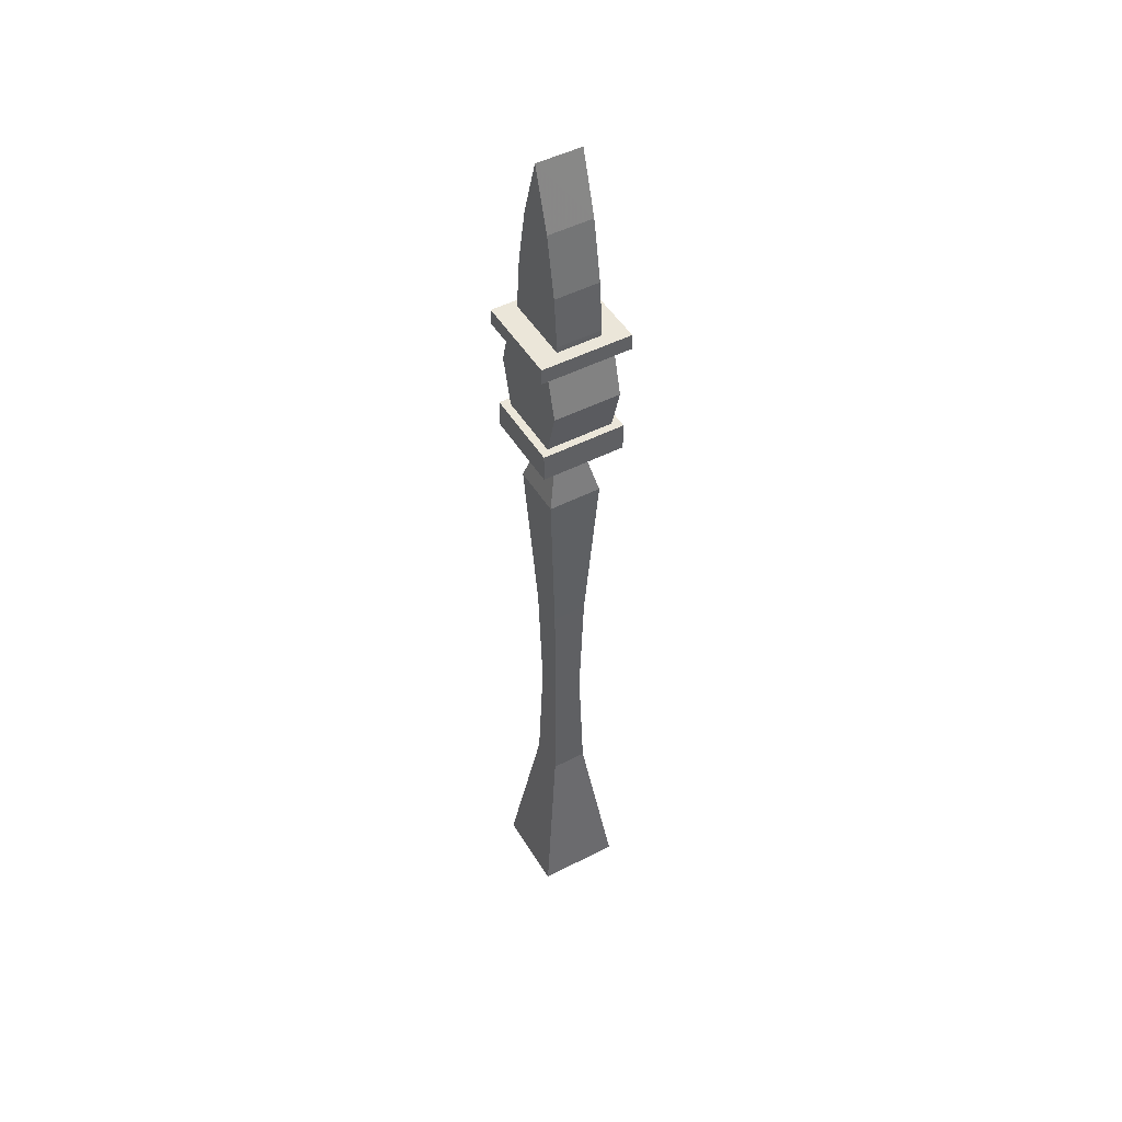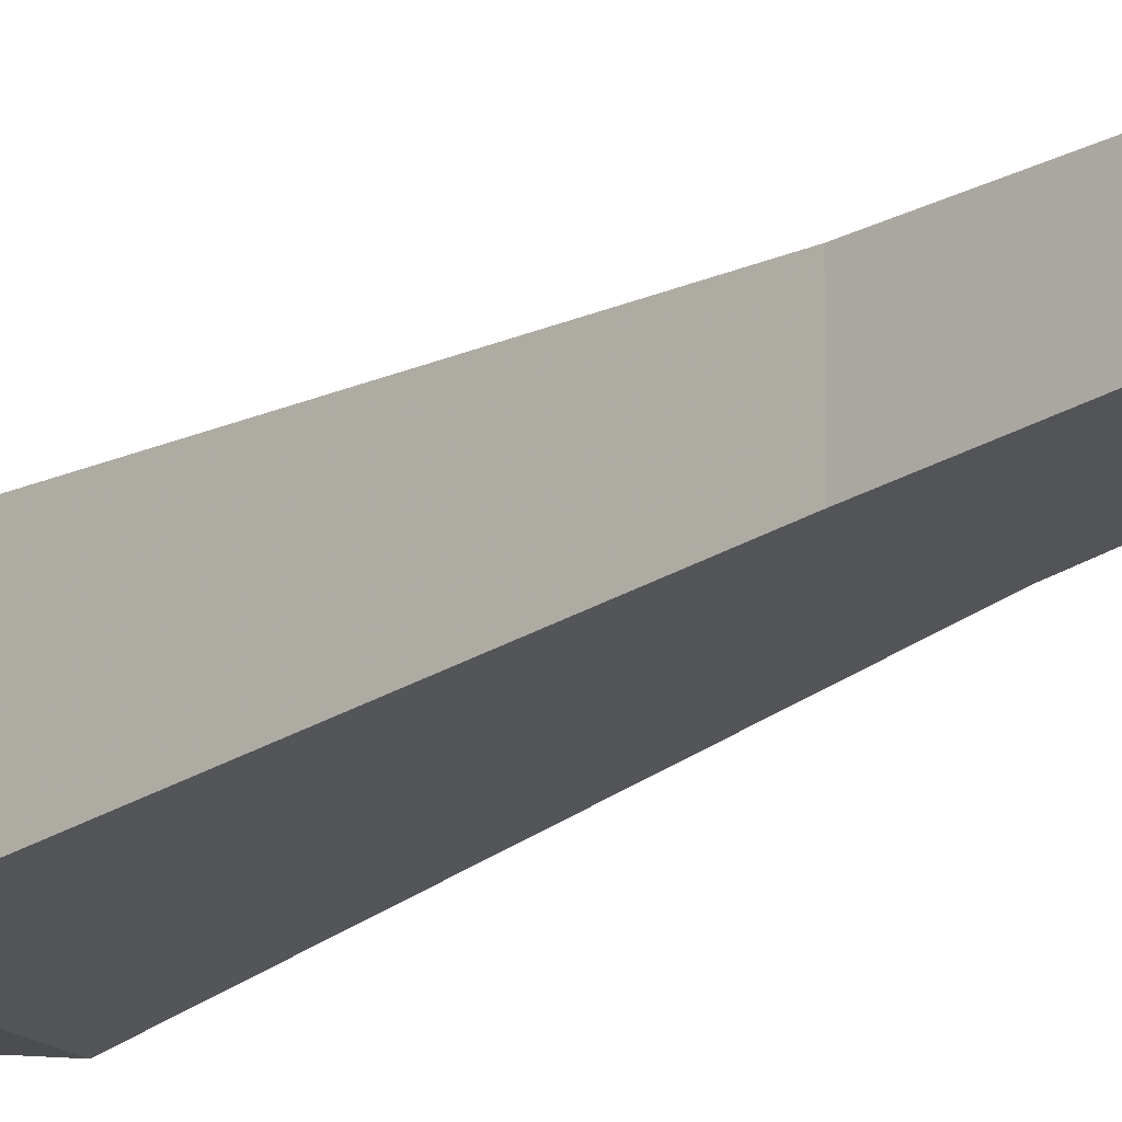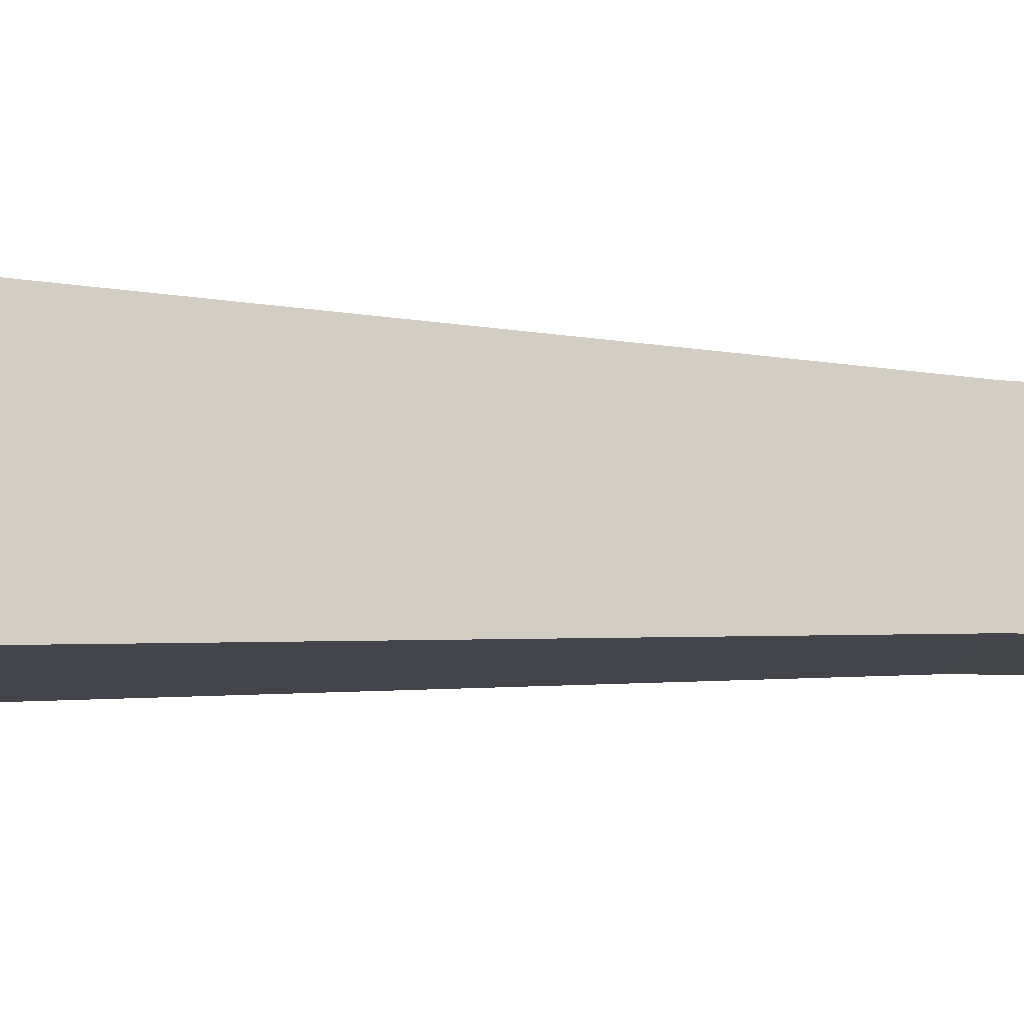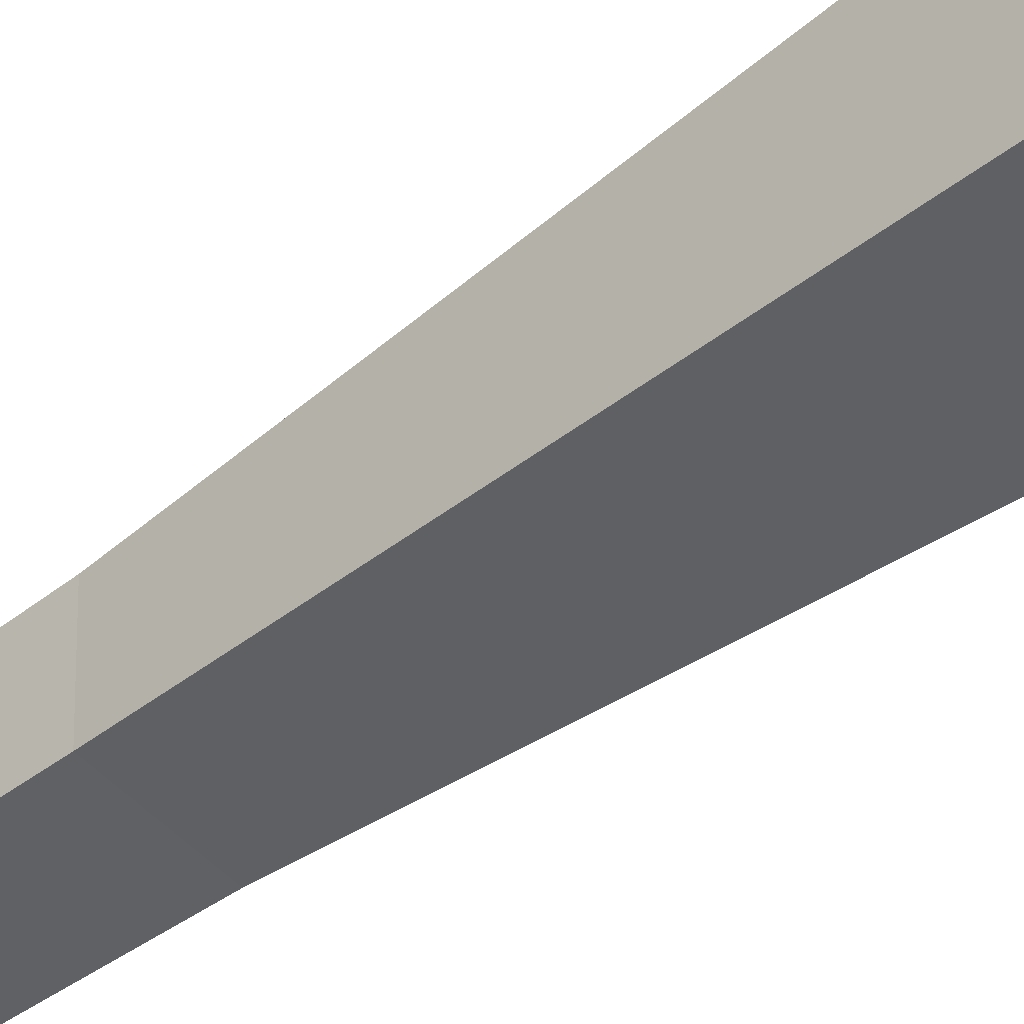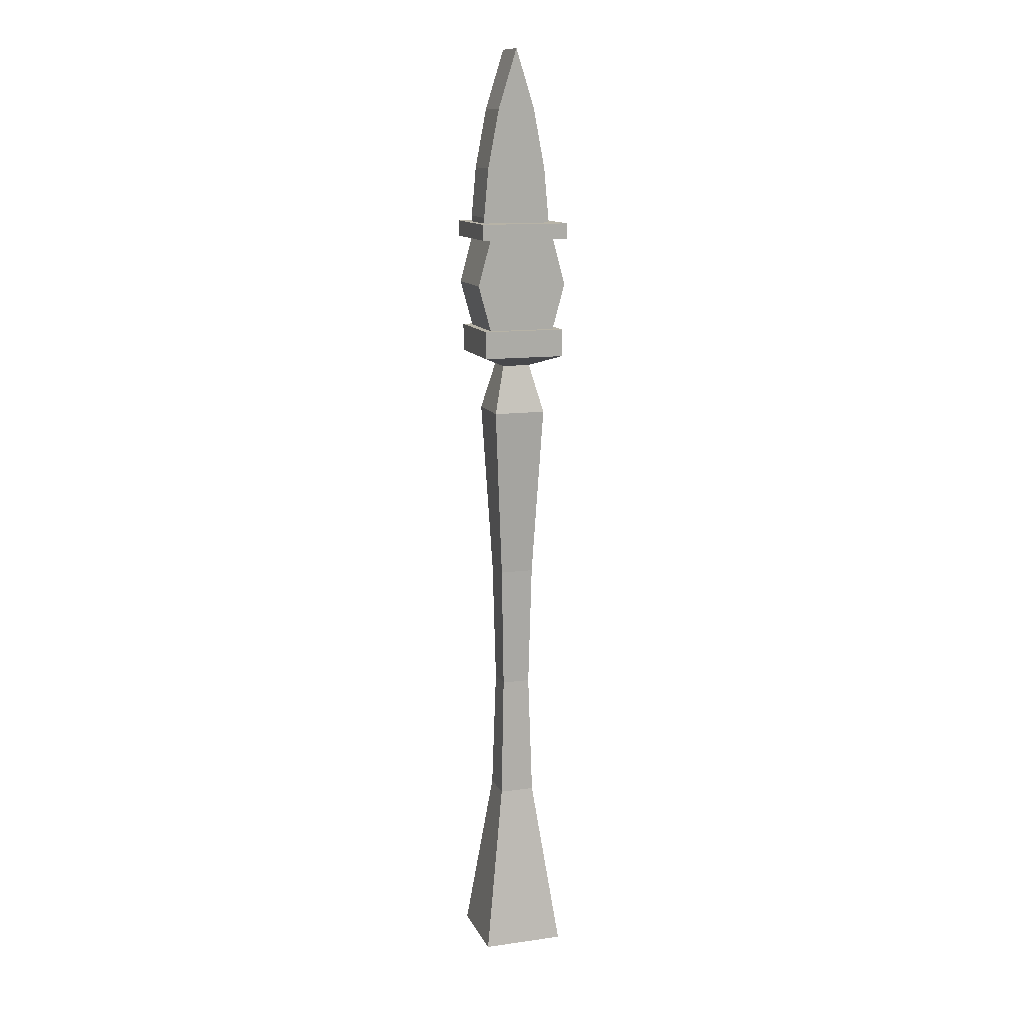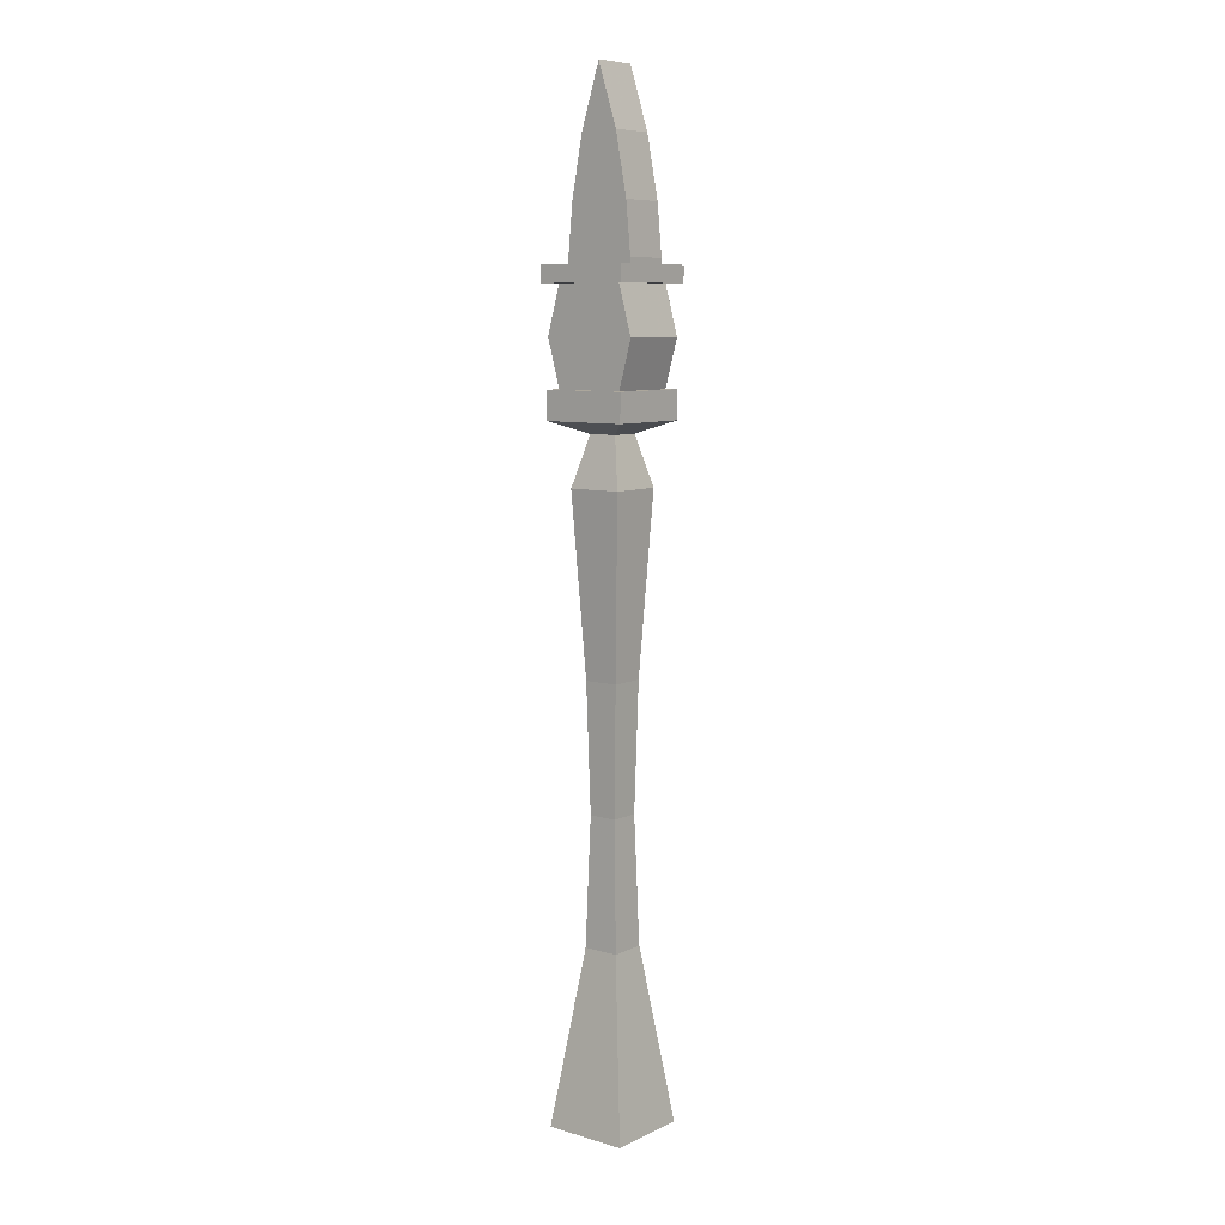
<metadata>
{"format":"obj","ext":"obj","renderer":"f3d","projection":"perspective","resolution":1024,"background":"white","views":[{"elev":48.2,"azim":60.0,"up":"+Z"},{"elev":-22.7,"azim":136.0,"up":"+Y"},{"elev":-10.0,"azim":78.5,"up":"+Y"},{"elev":-46.3,"azim":-49.3,"up":"+Y"},{"elev":12.6,"azim":-17.8,"up":"+Z"},{"elev":8.3,"azim":-141.6,"up":"+Z"}]}
</metadata>
<code>
g World_yinludeng
v -6.112 -6.258 103.1
v 6.405 -6.258 103.1
v 6.405 6.258 103.1
v -6.112 6.258 103.1
v -6.086 -6.233 -0.6507
v 6.379 -6.233 -0.6507
v 2.821 -2.675 25.37
v -2.528 -2.675 25.37
v 6.379 -6.233 -0.6507
v 6.379 6.233 -0.6507
v 2.821 2.675 25.37
v 2.821 -2.675 25.37
v 6.379 6.233 -0.6507
v -6.086 6.233 -0.6507
v -2.528 2.675 25.37
v 2.821 2.675 25.37
v -6.086 6.233 -0.6507
v -6.086 -6.233 -0.6507
v -2.528 -2.675 25.37
v -2.528 2.675 25.37
v 2.297 -2.151 44.34
v -2.004 -2.151 44.34
v 2.297 2.151 44.34
v 2.297 -2.151 44.34
v -2.004 2.151 44.34
v 2.297 2.151 44.34
v -2.004 -2.151 44.34
v -2.004 2.151 44.34
v -3.842 -3.989 89.76
v 4.135 -3.989 89.76
v 2.284 -2.137 97.12
v -1.99 -2.137 97.12
v 4.135 -3.989 89.76
v 4.135 3.989 89.76
v 2.284 2.137 97.12
v 2.284 -2.137 97.12
v 4.135 3.989 89.76
v -3.842 3.989 89.76
v -1.99 2.137 97.12
v 2.284 2.137 97.12
v -3.842 3.989 89.76
v -3.842 -3.989 89.76
v -1.99 -2.137 97.12
v -1.99 2.137 97.12
v 6.405 -6.258 98.89
v -6.112 -6.258 98.89
v 6.405 6.258 98.89
v 6.405 -6.258 98.89
v -6.112 6.258 98.89
v 6.405 6.258 98.89
v -6.112 -6.258 98.89
v -6.112 6.258 98.89
v 6.405 -6.258 103.1
v -6.112 -6.258 103.1
v 6.405 6.258 103.1
v -6.112 6.258 103.1
v 6.405 6.258 103.1
v -6.112 6.258 103.1
v -2.419 -2.565 63.31
v 2.712 -2.565 63.31
v 2.712 -2.565 63.31
v 2.712 2.565 63.31
v 2.712 2.565 63.31
v -2.419 2.565 63.31
v -2.419 2.565 63.31
v -2.419 -2.565 63.31
v 2.712 -2.565 63.31
v -2.419 -2.565 63.31
v 2.712 2.565 63.31
v 2.712 -2.565 63.31
v -2.419 2.565 63.31
v 2.712 2.565 63.31
v -2.419 -2.565 63.31
v -2.419 2.565 63.31
v 5.201 -5.055 102.9
v 7.187 -5.055 110.1
v -6.893 -5.055 110.1
v -4.908 -5.055 102.9
v 5.201 5.055 102.9
v 7.187 5.055 110.1
v 7.187 -5.055 110.1
v 5.201 -5.055 102.9
v -4.908 5.055 102.9
v -6.893 5.055 110.1
v 7.187 5.055 110.1
v 5.201 5.055 102.9
v -4.908 -5.055 102.9
v -6.893 -5.055 110.1
v -6.893 5.055 110.1
v -4.908 5.055 102.9
v 5.201 -5.055 117.3
v -4.908 -5.055 117.3
v 5.201 5.055 117.3
v 5.201 -5.055 117.3
v -4.908 5.055 117.3
v 5.201 5.055 117.3
v -4.908 -5.055 117.3
v -4.908 5.055 117.3
v -6.657 -6.803 119.7
v 6.95 -6.803 119.7
v 6.95 6.803 119.7
v -6.657 6.803 119.7
v -6.657 -6.803 117.3
v 6.95 -6.803 117.3
v 6.95 -6.803 119.7
v -6.657 -6.803 119.7
v 6.95 -6.803 117.3
v 6.95 6.803 117.3
v 6.95 6.803 119.7
v 6.95 -6.803 119.7
v 6.95 6.803 117.3
v -6.657 6.803 117.3
v -6.657 6.803 119.7
v 6.95 6.803 119.7
v -6.657 6.803 117.3
v -6.657 -6.803 117.3
v -6.657 -6.803 119.7
v -6.657 6.803 119.7
v -6.657 6.803 117.3
v 6.95 6.803 117.3
v 6.95 -6.803 117.3
v -6.657 -6.803 117.3
v -0.2307 3.363 146.1
v 2.604 3.356 137.1
v -3.065 3.356 137.1
v -5.475 3.342 119.1
v -5.475 3.343 120.6
v 5.013 3.343 120.6
v 5.013 3.342 119.1
v -4.787 3.349 128.1
v 4.325 3.349 128.1
v -0.2307 -3.407 146.1
v 2.604 -3.409 137.1
v 2.604 3.356 137.1
v -0.2307 3.363 146.1
v 5.013 3.342 119.1
v 5.013 3.343 120.6
v 5.013 -3.412 120.5
v 5.013 -3.412 119
v 4.325 3.349 128.1
v 4.325 -3.411 128
v 2.604 3.356 137.1
v 2.604 -3.409 137.1
v -0.2307 -3.407 146.1
v -3.065 -3.409 137.1
v 2.604 -3.409 137.1
v -3.065 3.356 137.1
v -3.065 -3.409 137.1
v -5.475 -3.412 119
v 5.013 -3.412 119
v 5.013 -3.412 120.5
v -5.475 -3.412 120.5
v 4.325 -3.411 128
v -4.786 -3.411 128
v -5.475 3.342 119.1
v -5.475 -3.412 119
v -5.475 -3.412 120.5
v -5.475 3.343 120.6
v -4.787 3.349 128.1
v -4.786 -3.411 128
v -3.065 -3.409 137.1
v -3.065 3.356 137.1
f 1 2 3
f 3 4 1
f 5 6 7
f 7 8 5
f 9 10 11
f 11 12 9
f 13 14 15
f 15 16 13
f 17 18 19
f 19 20 17
f 7 21 22
f 22 8 7
f 11 23 24
f 24 12 11
f 15 25 26
f 26 16 15
f 19 27 28
f 28 20 19
f 29 30 31
f 31 32 29
f 33 34 35
f 35 36 33
f 37 38 39
f 39 40 37
f 41 42 43
f 43 44 41
f 32 31 45
f 45 46 32
f 36 35 47
f 47 48 36
f 40 39 49
f 49 50 40
f 44 43 51
f 51 52 44
f 51 48 53
f 53 54 51
f 48 47 55
f 55 53 48
f 50 49 56
f 56 57 50
f 52 51 54
f 54 58 52
f 30 29 59
f 59 60 30
f 34 33 61
f 61 62 34
f 38 37 63
f 63 64 38
f 42 41 65
f 65 66 42
f 67 68 22
f 22 21 67
f 69 70 24
f 24 23 69
f 71 72 26
f 26 25 71
f 73 74 28
f 28 27 73
f 75 76 77
f 77 78 75
f 79 80 81
f 81 82 79
f 83 84 85
f 85 86 83
f 87 88 89
f 89 90 87
f 91 92 77
f 77 76 91
f 93 94 81
f 81 80 93
f 95 96 85
f 85 84 95
f 97 98 89
f 89 88 97
f 99 100 101
f 101 102 99
f 103 104 105
f 105 106 103
f 107 108 109
f 109 110 107
f 111 112 113
f 113 114 111
f 115 116 117
f 117 118 115
f 119 120 121
f 121 122 119
f 123 124 125
f 126 127 128
f 128 129 126
f 127 130 131
f 131 128 127
f 130 125 124
f 124 131 130
f 132 133 134
f 134 135 132
f 136 137 138
f 138 139 136
f 140 141 138
f 138 137 140
f 140 142 143
f 143 141 140
f 144 145 146
f 132 135 147
f 147 148 132
f 149 150 151
f 151 152 149
f 152 151 153
f 153 154 152
f 155 156 157
f 157 158 155
f 159 158 157
f 157 160 159
f 154 153 146
f 146 145 154
f 159 160 161
f 161 162 159

</code>
